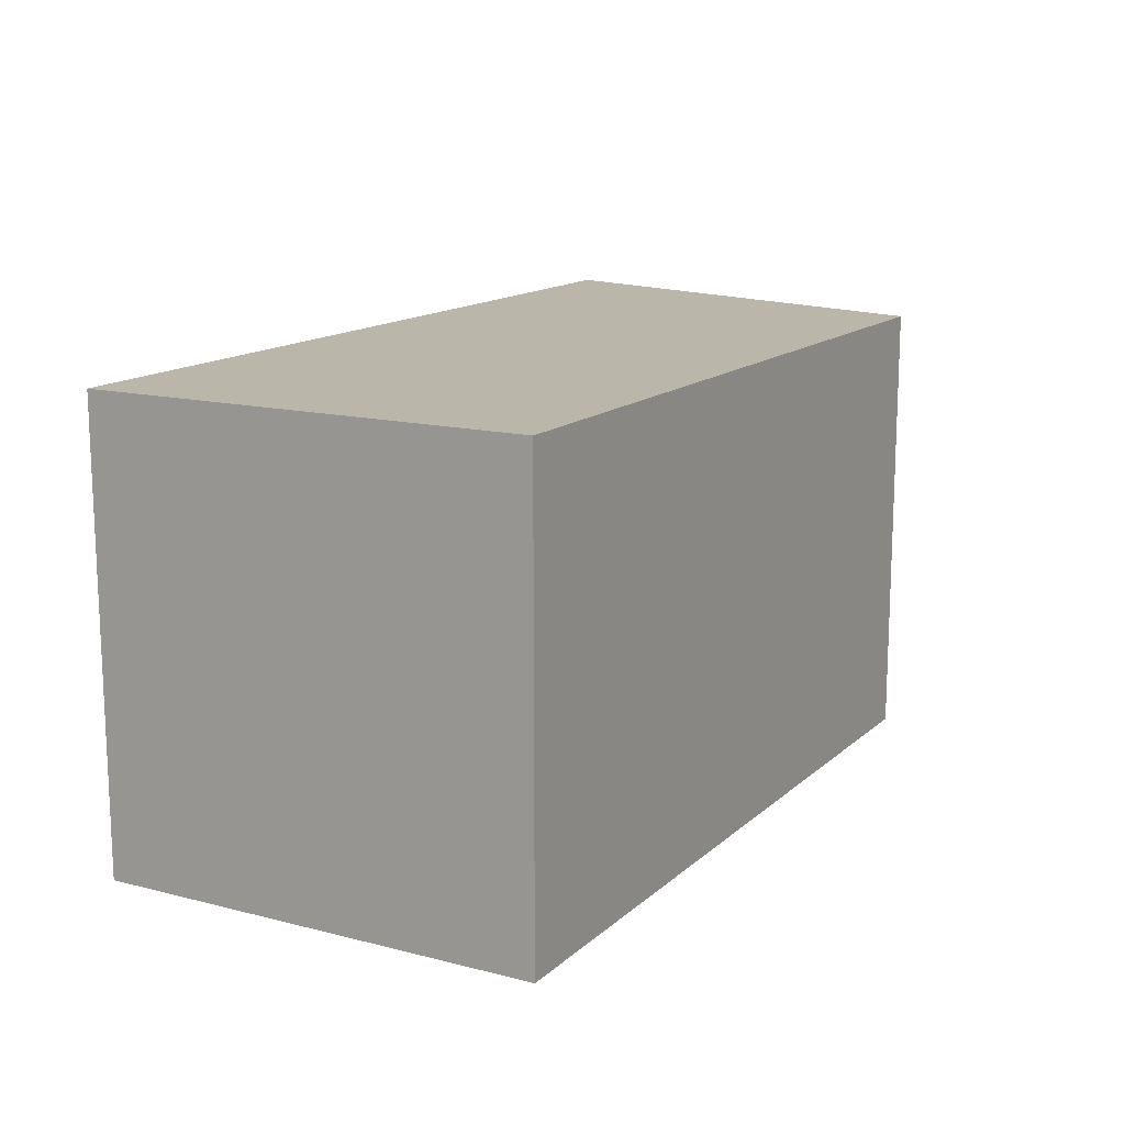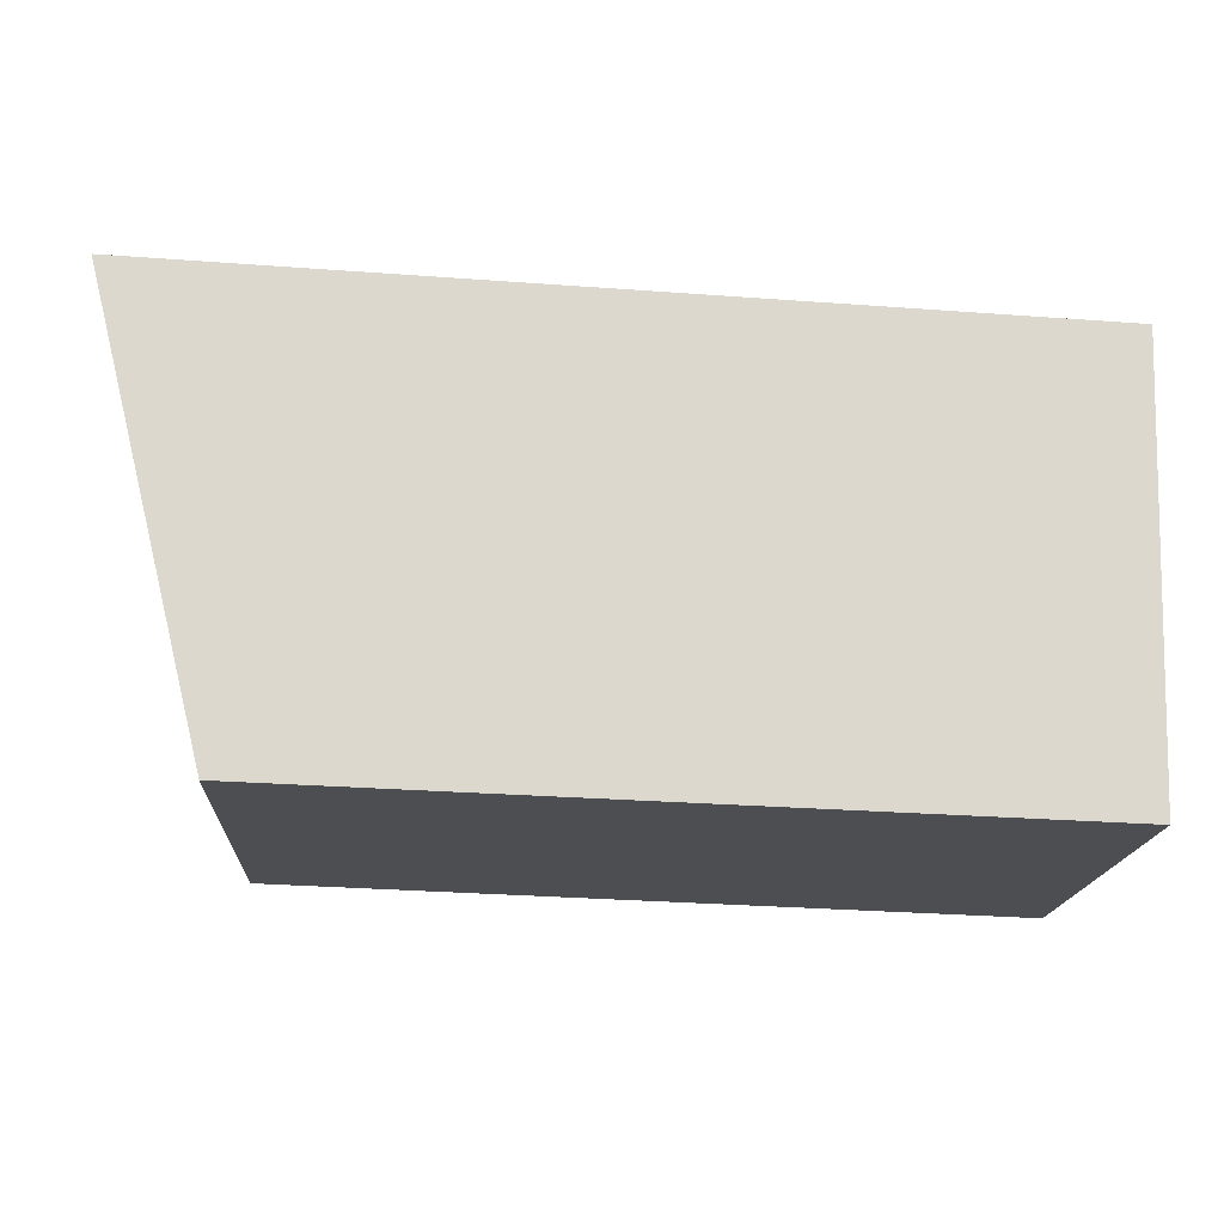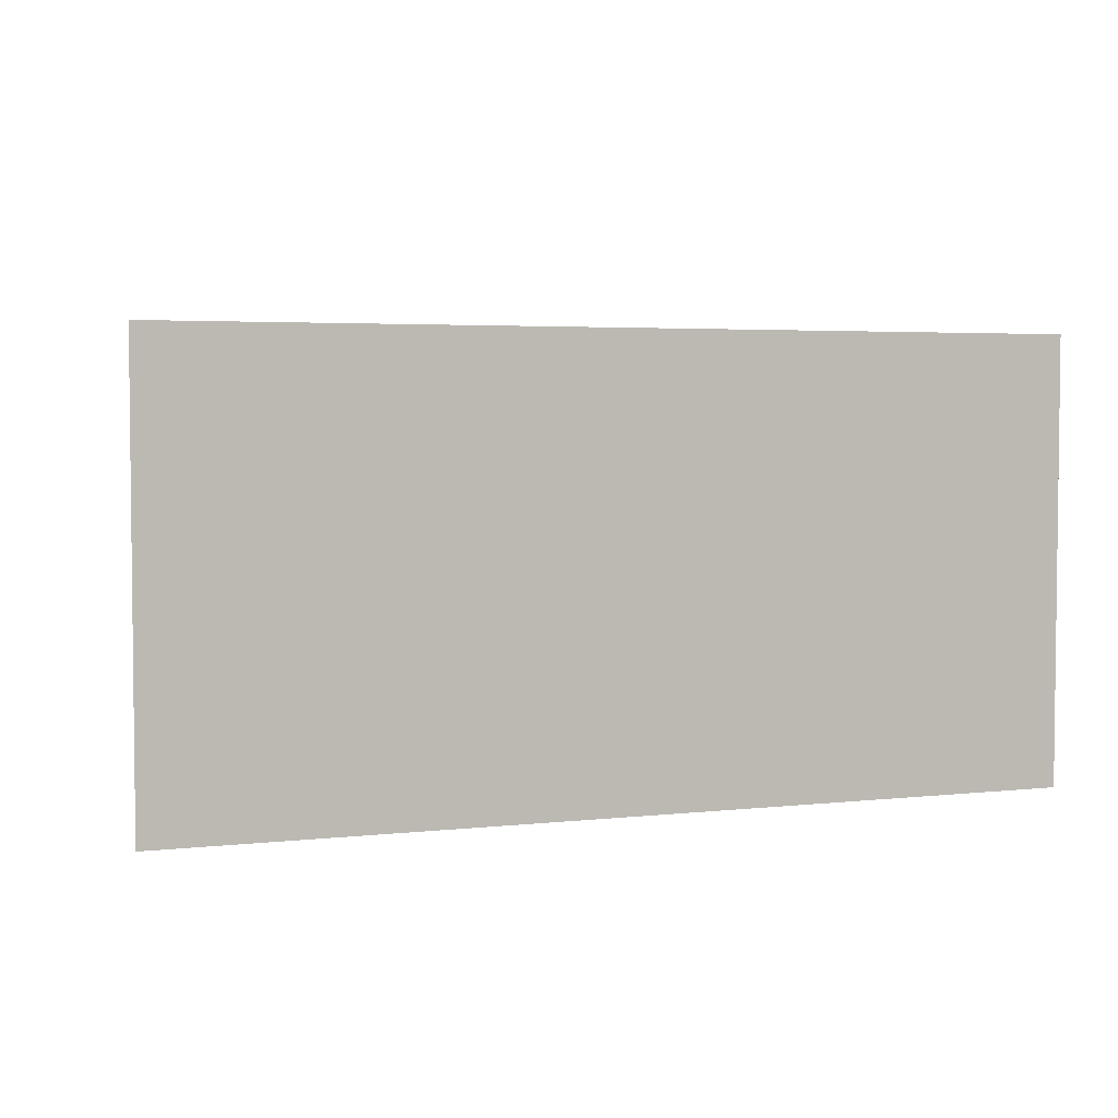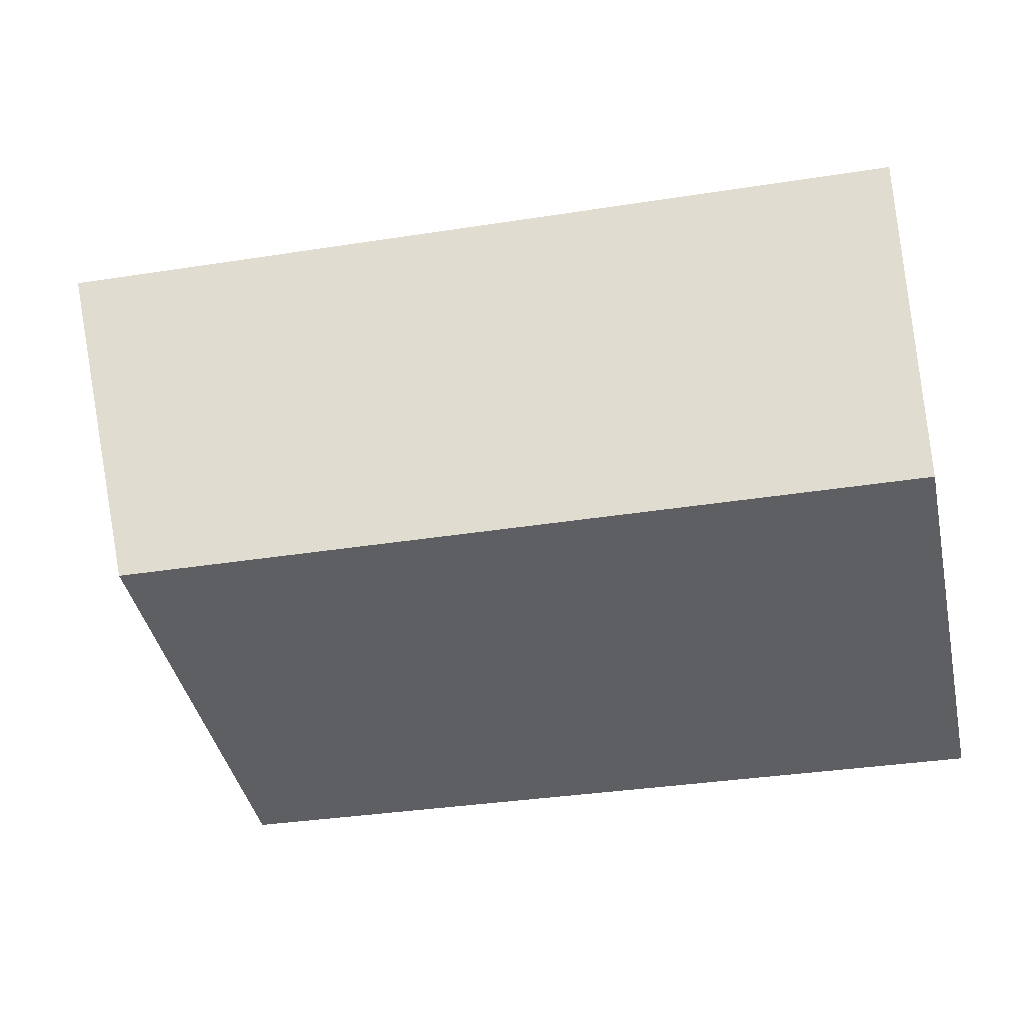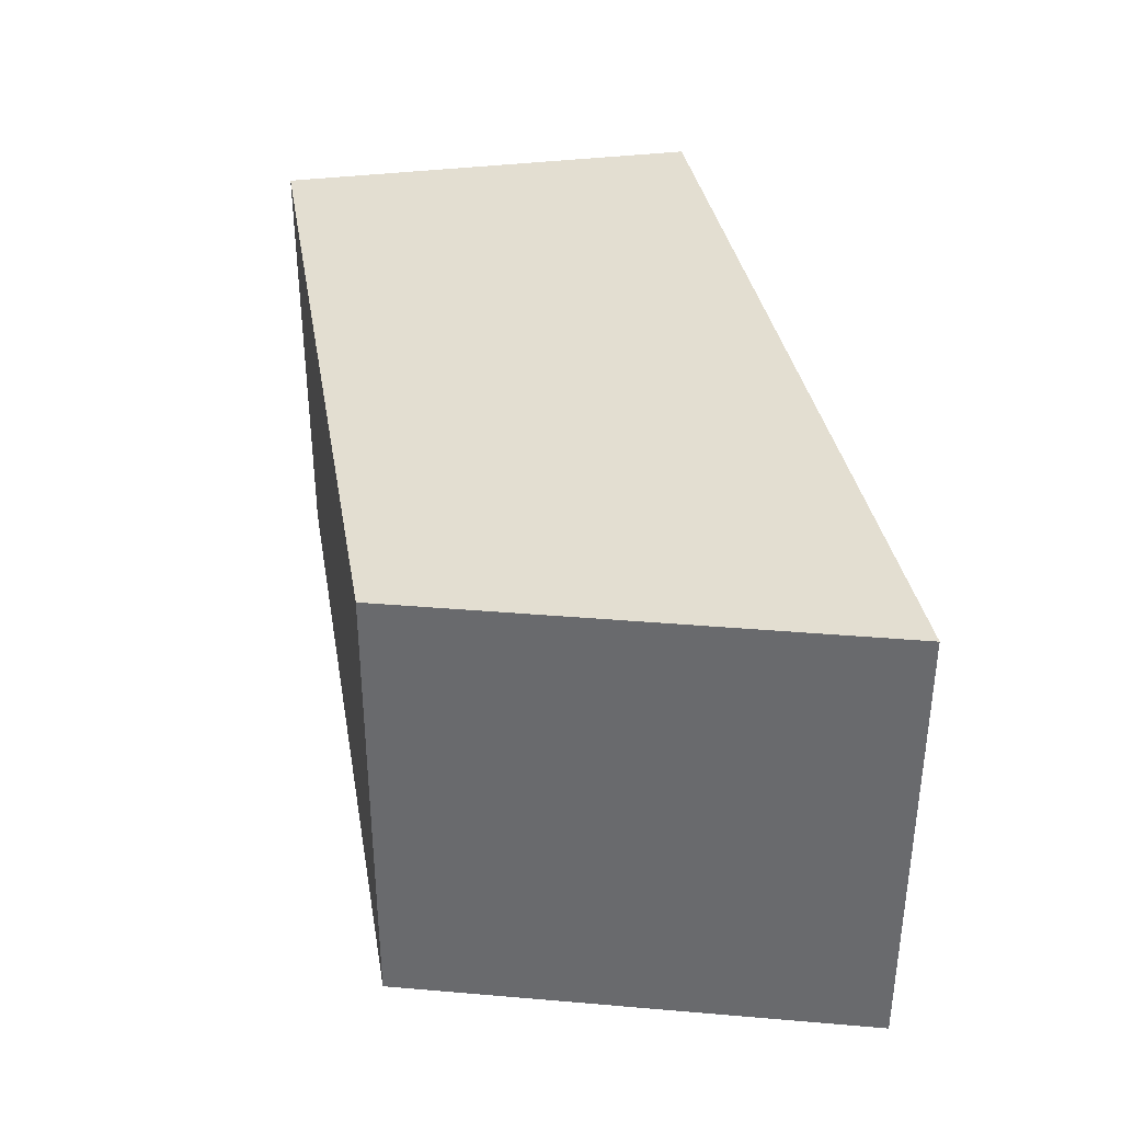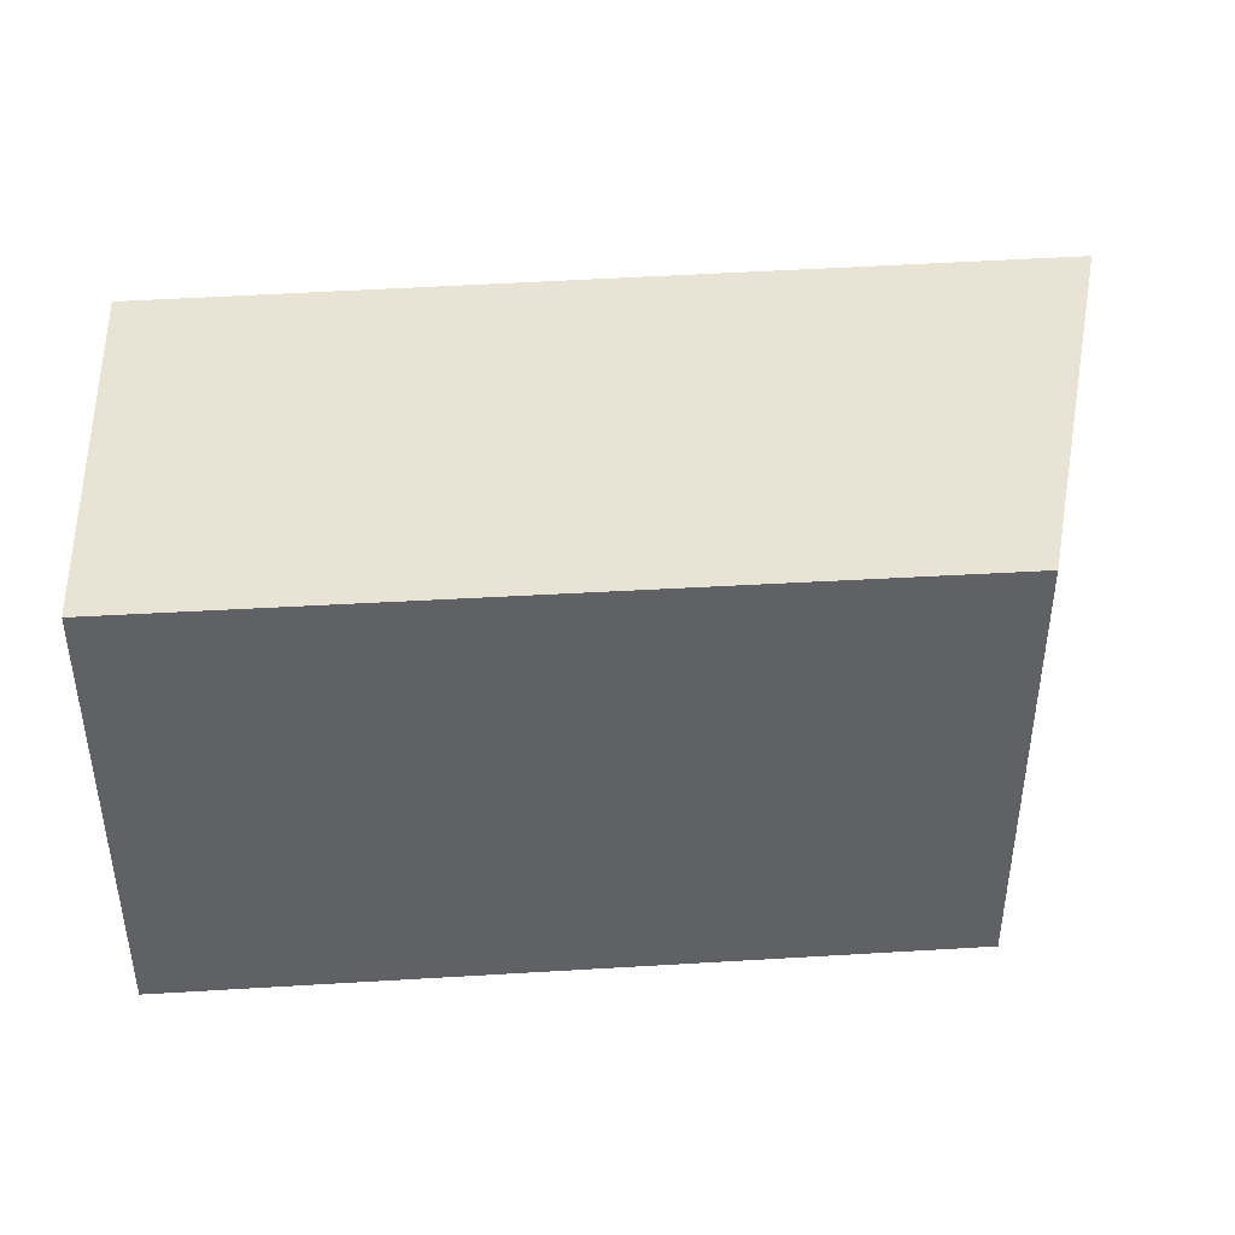
<metadata>
{"format":"obj","ext":"obj","renderer":"f3d","projection":"perspective","resolution":1024,"background":"white","views":[{"elev":14.1,"azim":121.3,"up":"+Y"},{"elev":-17.0,"azim":-3.2,"up":"+Z"},{"elev":3.8,"azim":-17.7,"up":"+Y"},{"elev":-42.0,"azim":12.6,"up":"+Z"},{"elev":36.0,"azim":-97.7,"up":"+Y"},{"elev":41.1,"azim":177.8,"up":"+Y"}]}
</metadata>
<code>
v  0.971 3.841 -3.888
v  7.766 3.841 -0.361
v  7.637 3.841 -4.119
v  0 3.841 2.352e-16
v  7.637 2.522e-16 -4.119
v  0.971 2.381e-16 -3.888
v  0 0 0
v  7.766 2.21e-17 -0.361
g defaultobject
f 1 2 3
f 2 1 4
f 5 1 3
f 1 5 6
f 6 4 1
f 4 6 7
f 7 2 4
f 2 7 8
f 8 3 2
f 3 8 5
f 8 6 5
f 6 8 7

</code>
